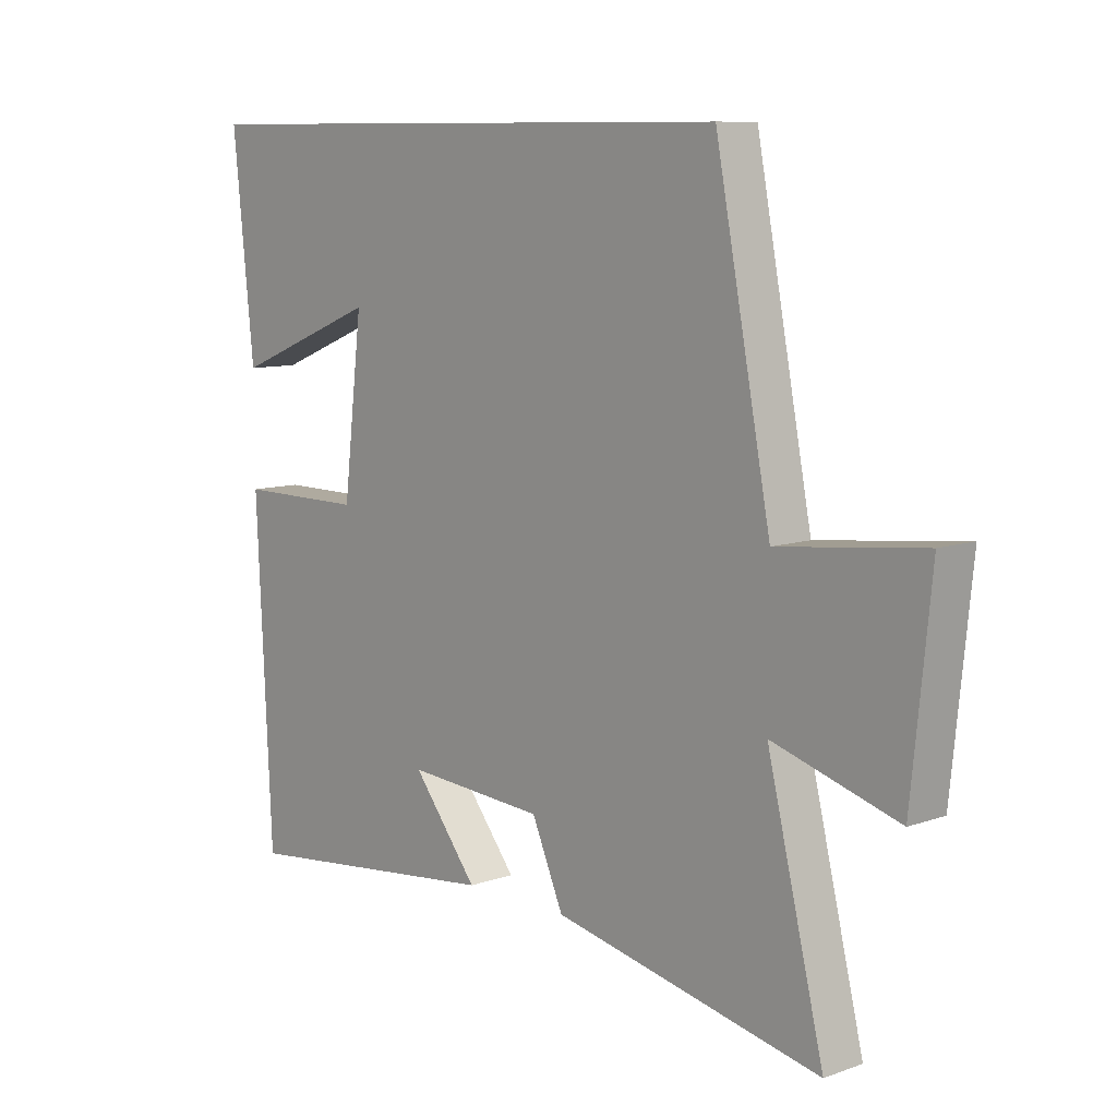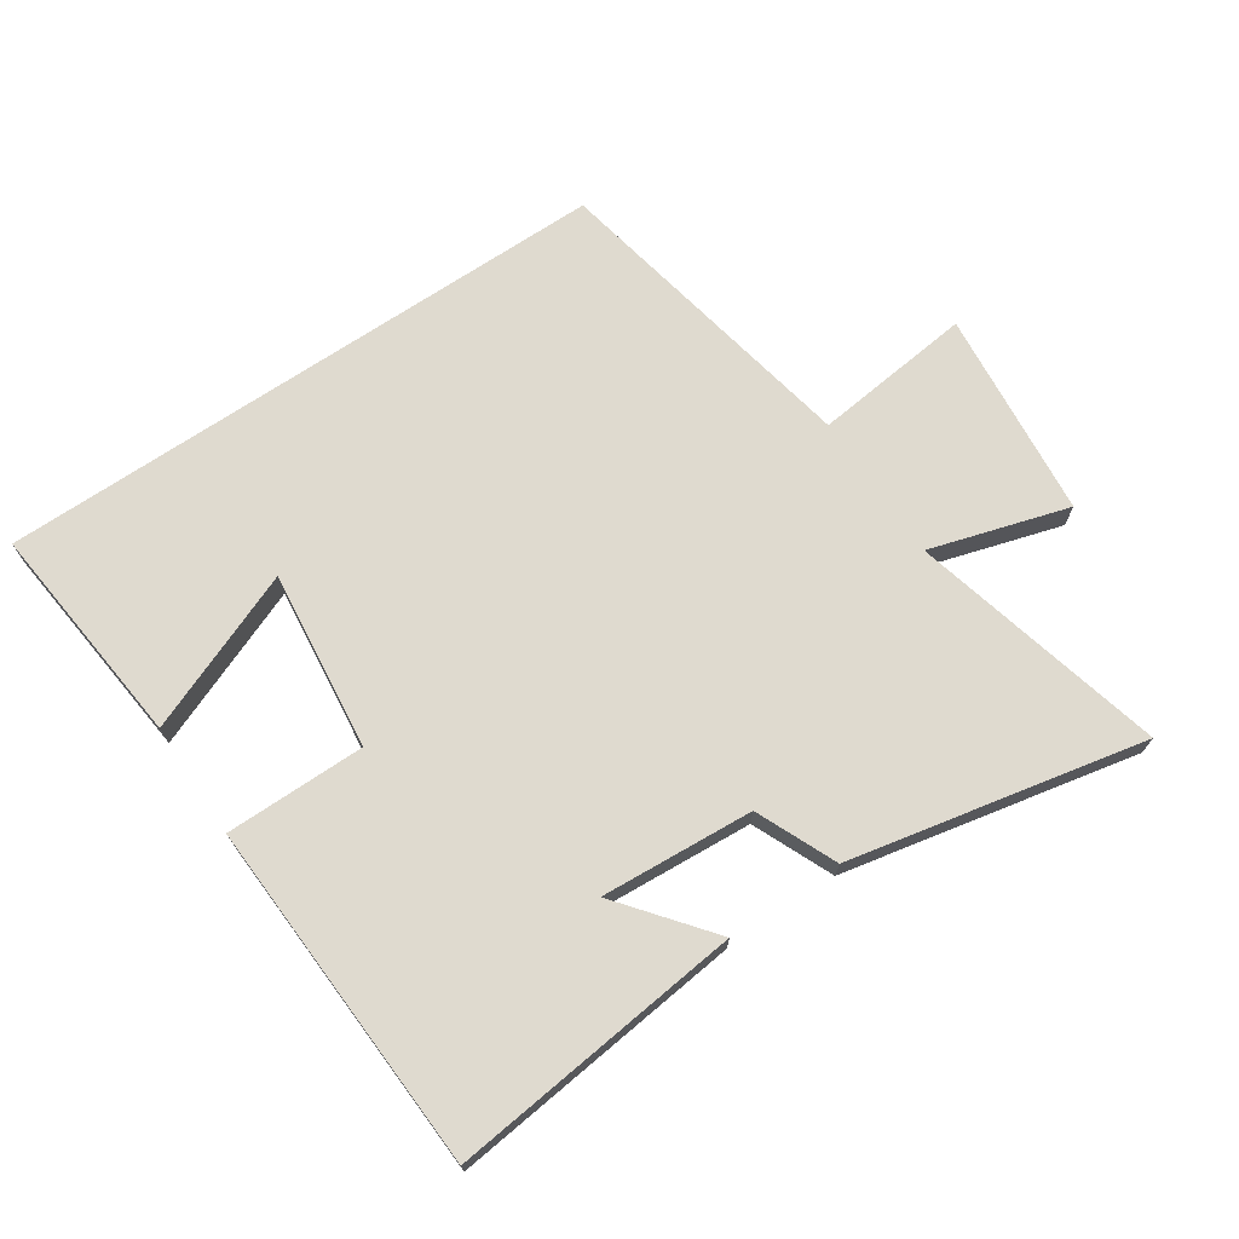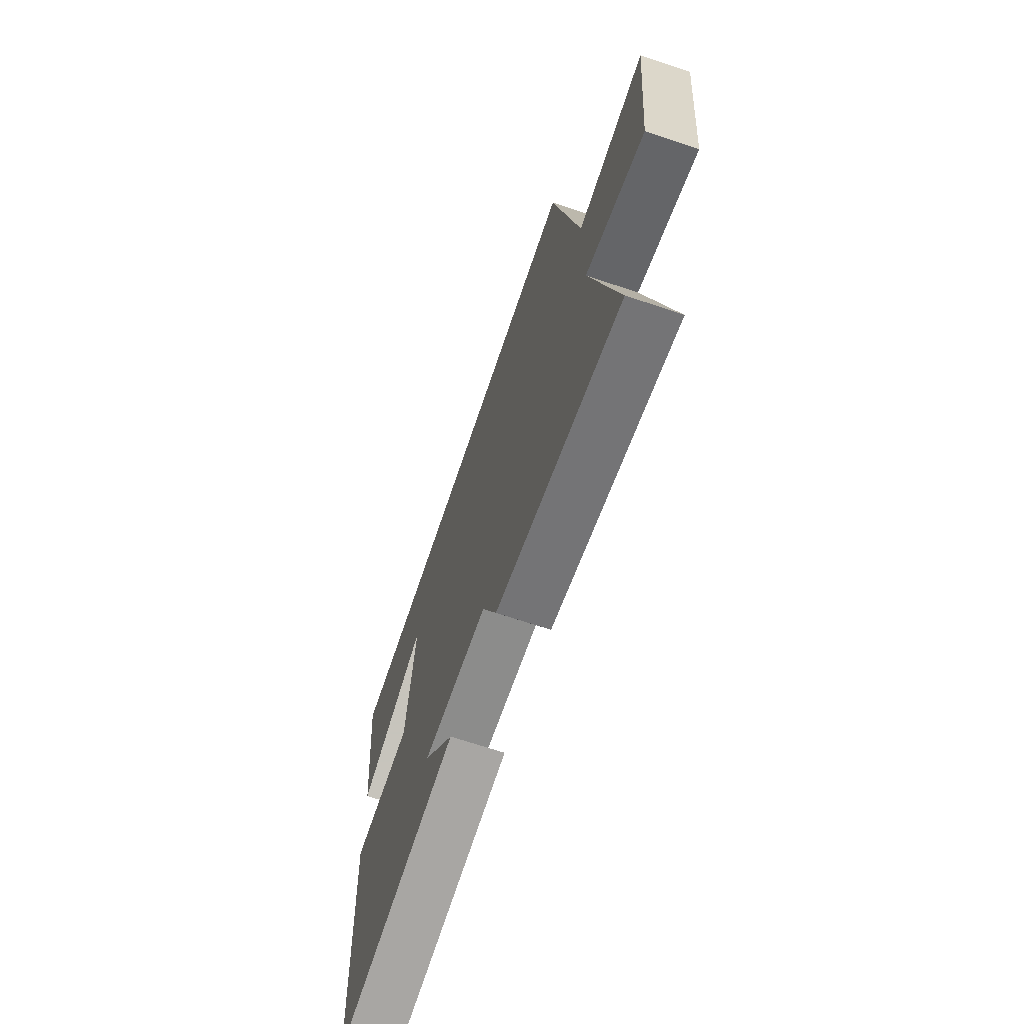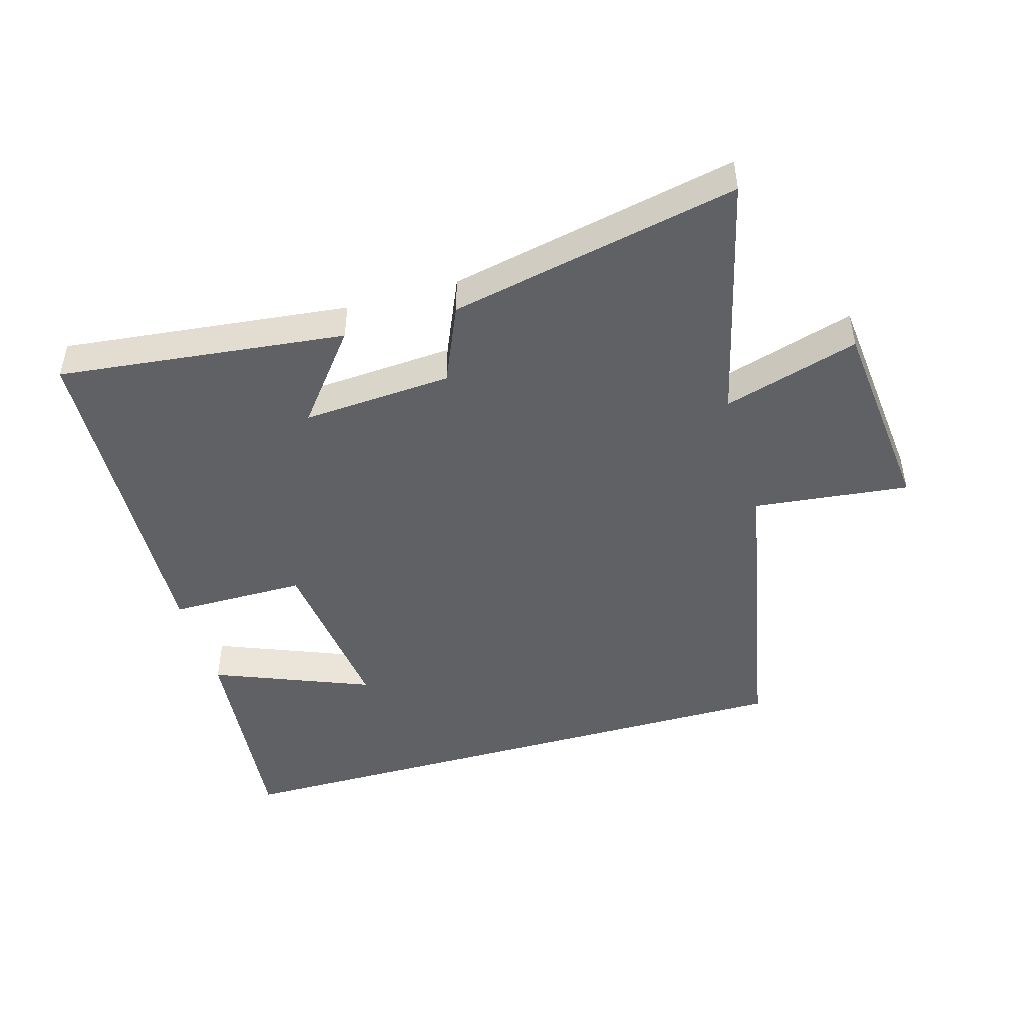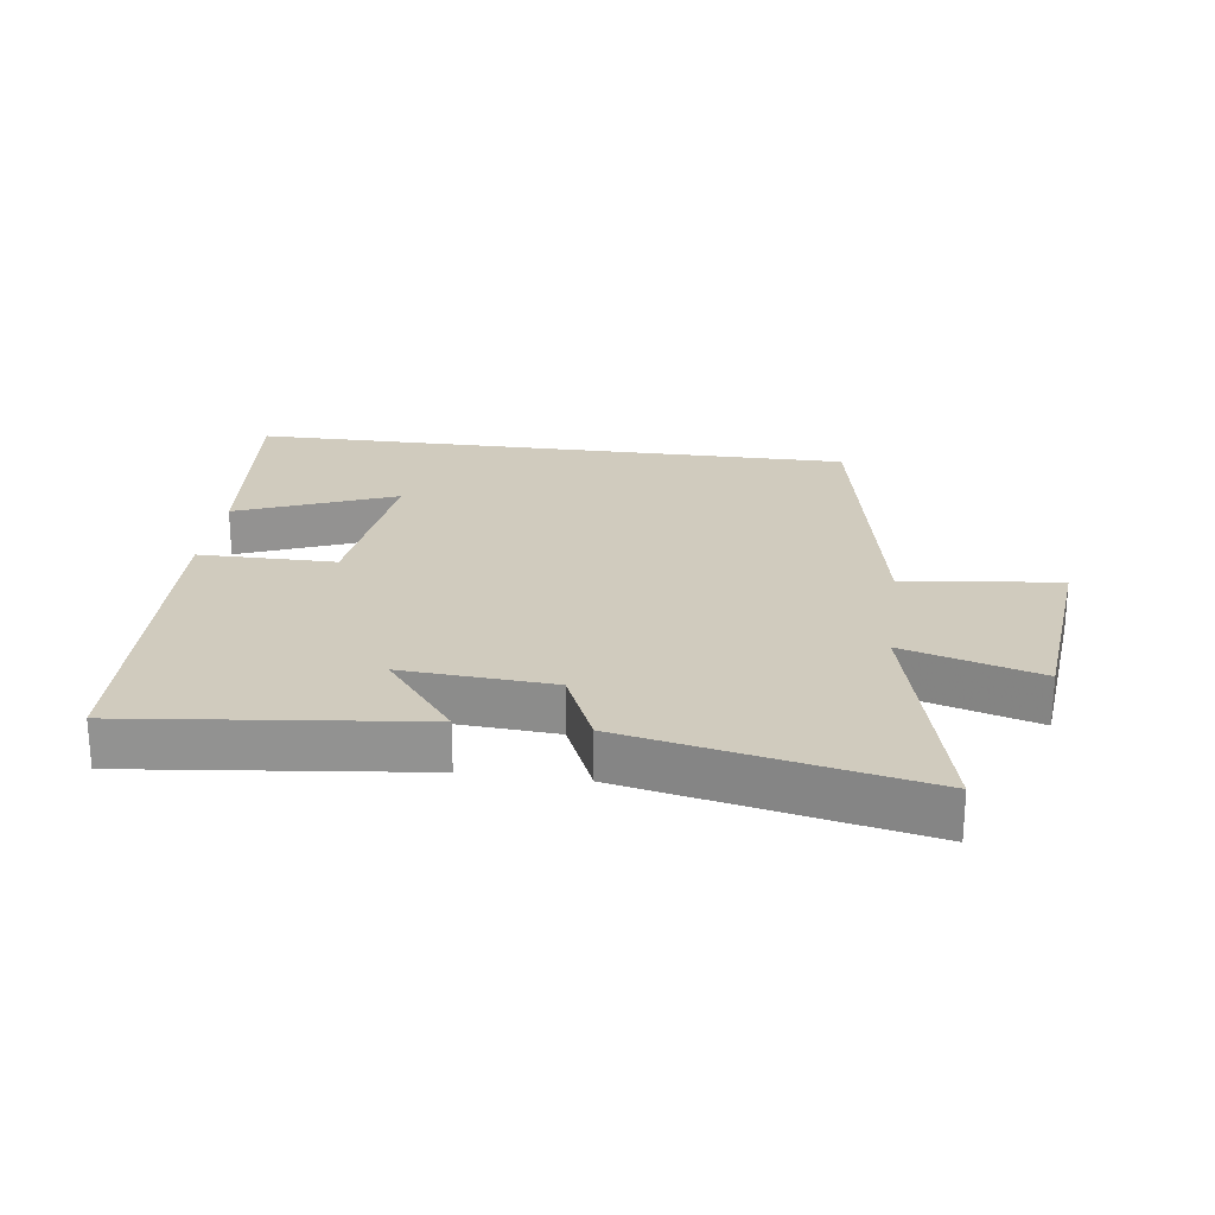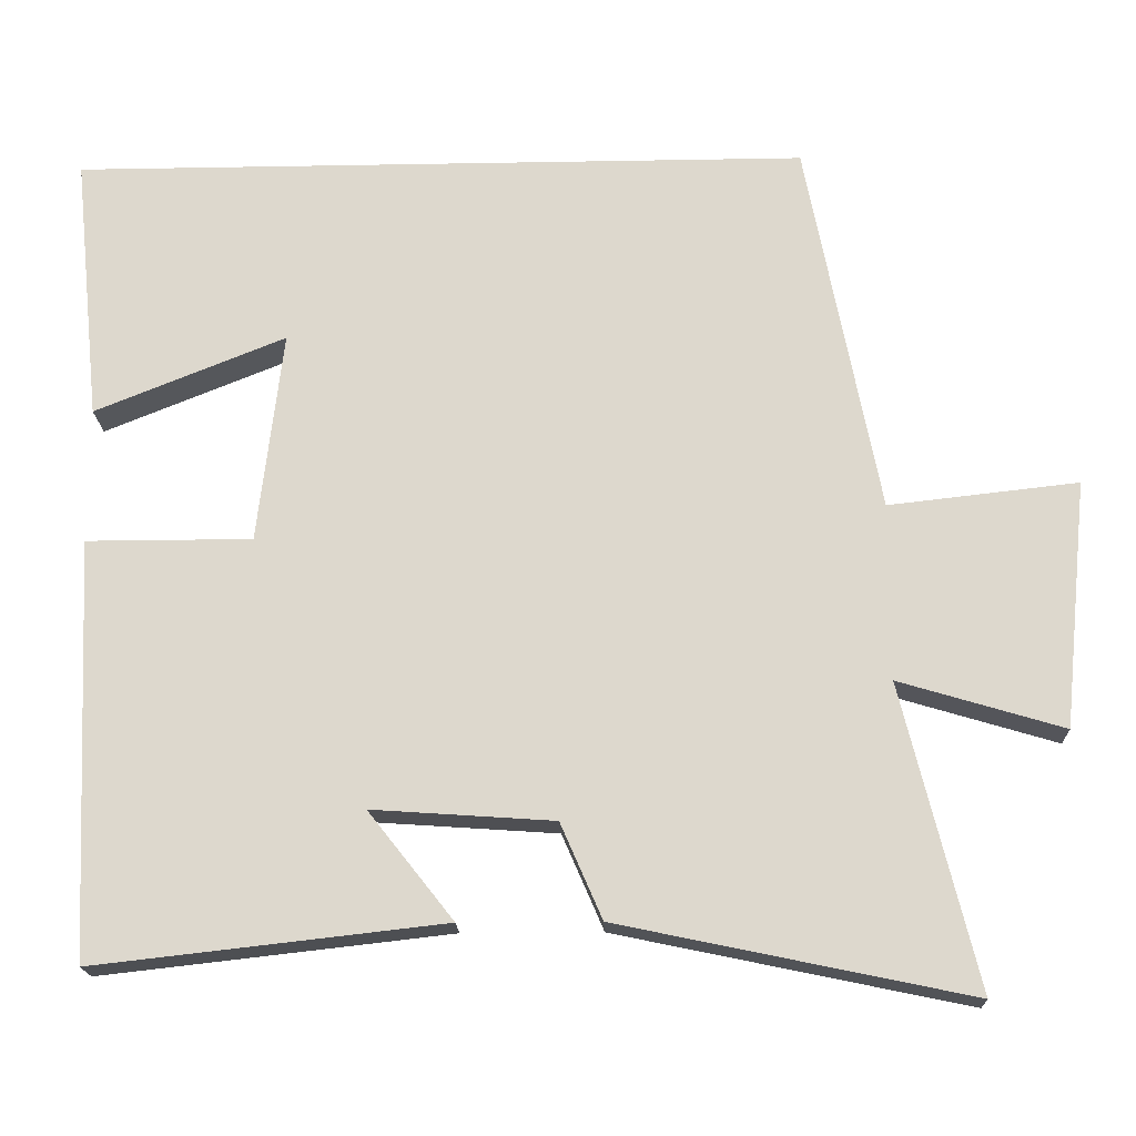
<metadata>
{"format":"obj","ext":"obj","renderer":"f3d","projection":"perspective","resolution":1024,"background":"white","views":[{"elev":9.4,"azim":-132.6,"up":"+Z"},{"elev":70.7,"azim":146.1,"up":"+Y"},{"elev":-68.0,"azim":-108.6,"up":"+Z"},{"elev":-46.8,"azim":-163.9,"up":"+Y"},{"elev":23.5,"azim":-172.4,"up":"+Y"},{"elev":-18.3,"azim":-178.0,"up":"+Z"}]}
</metadata>
<code>
v -0.595 0.07 -0.594
v -0.5 0.07 -0.207
v -0.71 0.07 -0.27
v -0.742 0.07 0.046
v -0.5 0.07 0.019
v -0.407 0.07 0.5
v 0.535 0.07 0.5
v 0.5 0.07 0.158
v 0.256 0.07 0.256
v 0.288 0.07 -0.016
v 0.5 0.07 -0.016
v 0.475 0.07 -0.55
v 0.029 0.07 -0.5
v 0.138 0.07 -0.362
v -0.094 0.07 -0.378
v -0.147 0.07 -0.5
v -0.595 0 -0.594
v -0.5 0 -0.207
v -0.71 0 -0.27
v -0.742 0 0.046
v -0.5 0 0.019
v -0.407 0 0.5
v 0.535 0 0.5
v 0.5 0 0.158
v 0.256 0 0.256
v 0.288 0 -0.016
v 0.5 0 -0.016
v 0.475 0 -0.55
v 0.029 0 -0.5
v 0.138 0 -0.362
v -0.094 0 -0.378
v -0.147 0 -0.5
f 15 16 1 2
f 14 15 2
f 11 12 13 14
f 10 11 14 2
f 9 10 2
f 7 8 9
f 5 6 7 9
f 5 9 2 3
f 3 4 5
f 18 17 32 31
f 18 31 30
f 30 29 28 27
f 18 30 27 26
f 18 26 25
f 25 24 23
f 25 23 22 21
f 19 18 25 21
f 21 20 19
f 1 17 18 2
f 2 18 19 3
f 3 19 20 4
f 4 20 21 5
f 5 21 22 6
f 6 22 23 7
f 7 23 24 8
f 8 24 25 9
f 9 25 26 10
f 10 26 27 11
f 11 27 28 12
f 12 28 29 13
f 13 29 30 14
f 14 30 31 15
f 15 31 32 16
f 16 32 17 1

</code>
